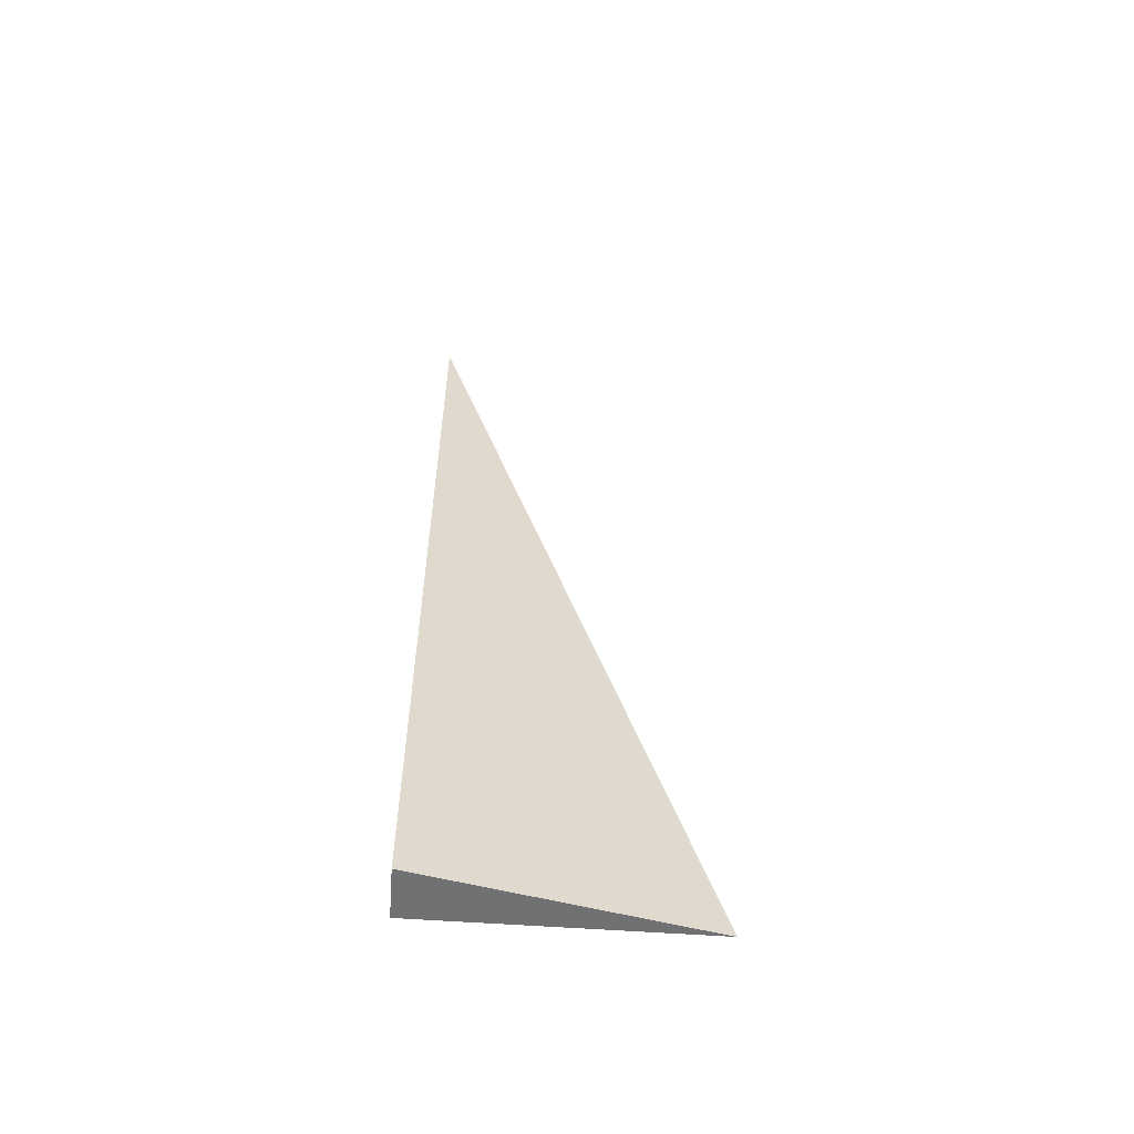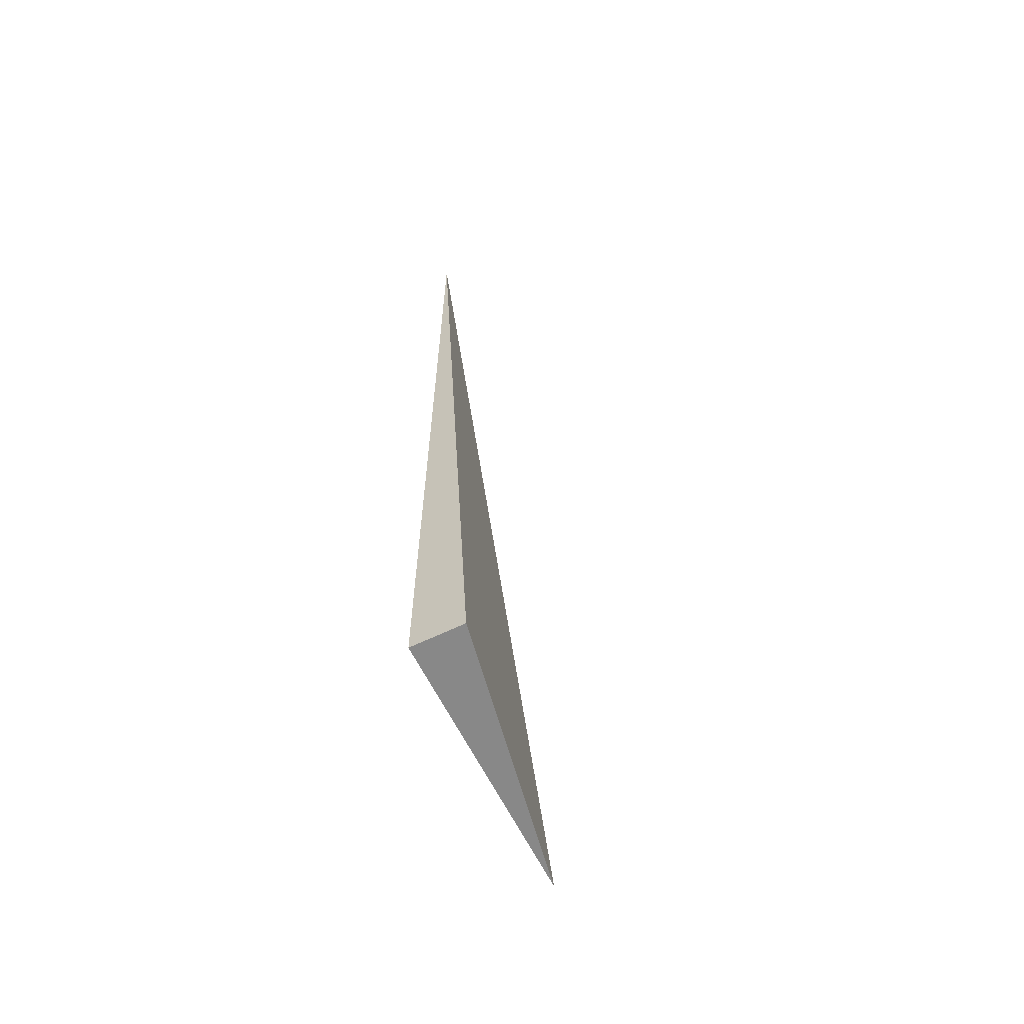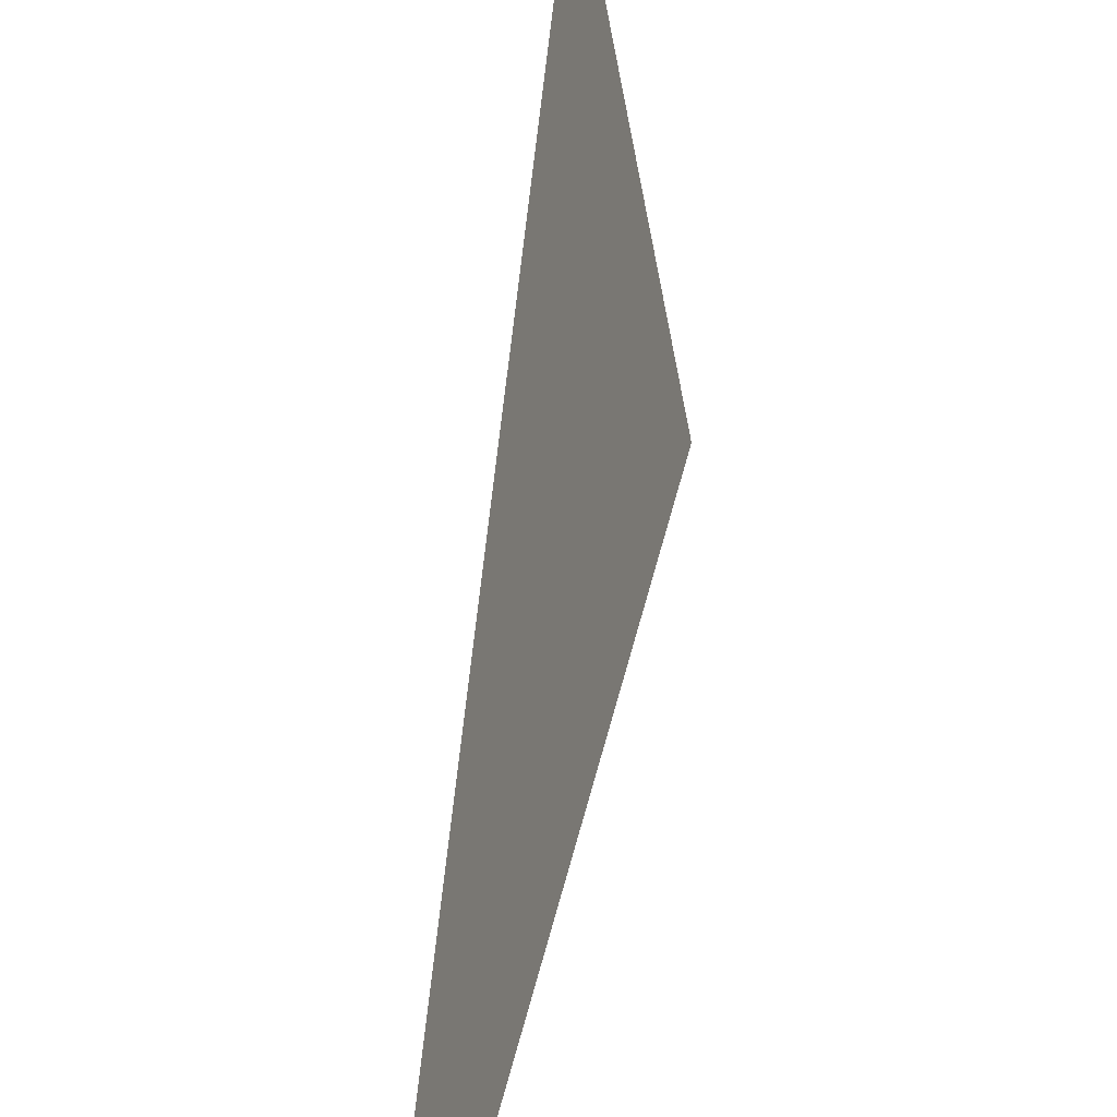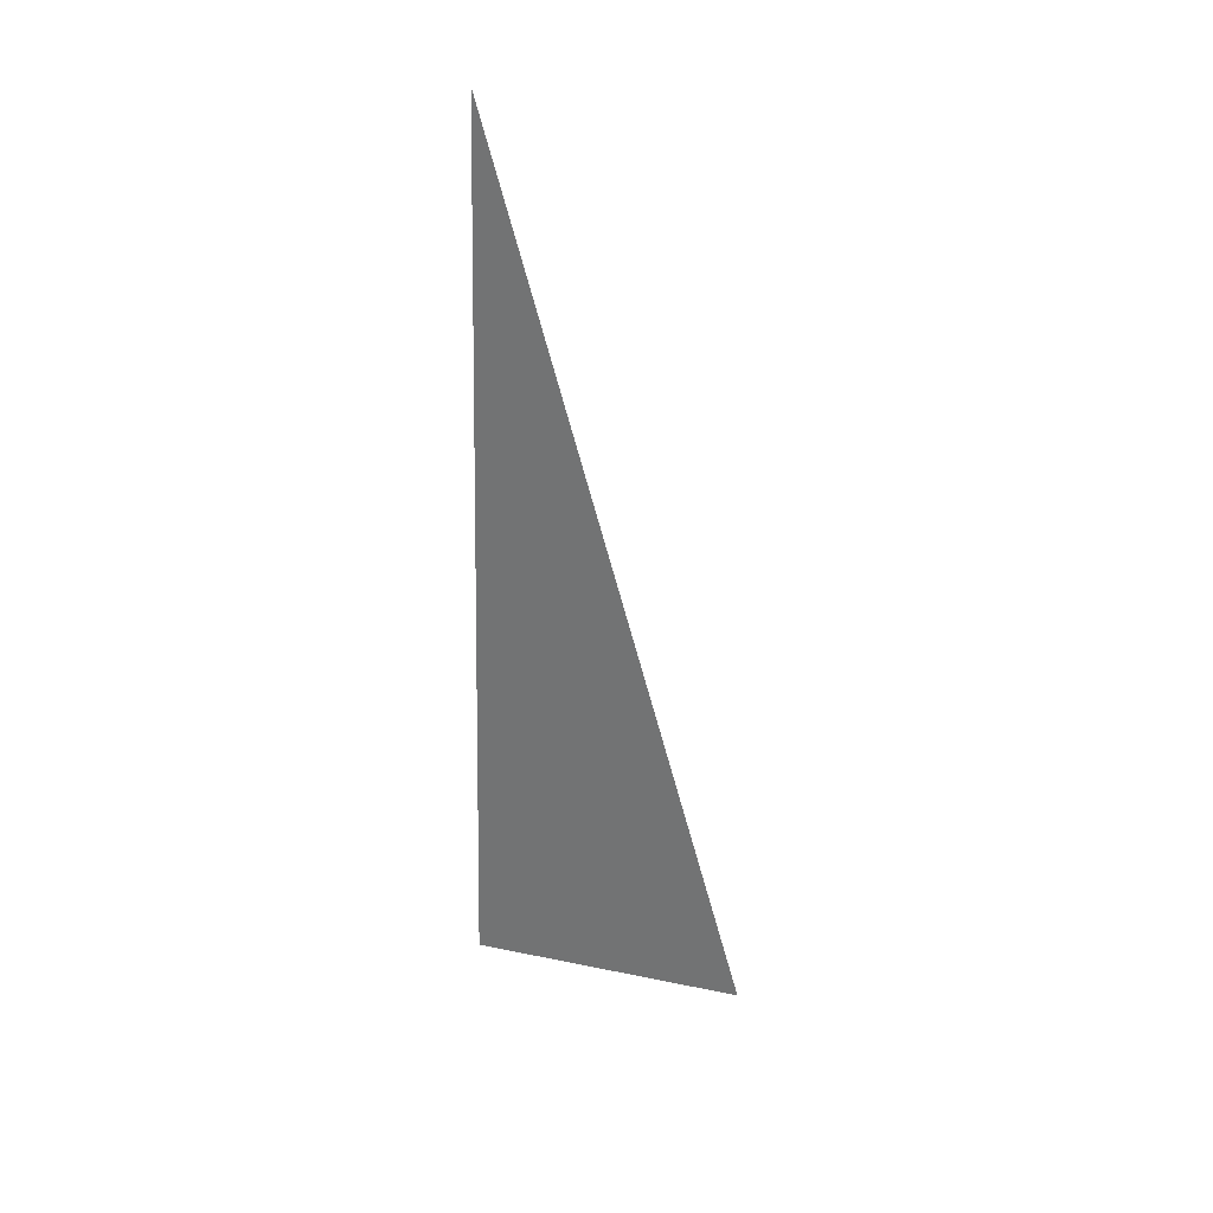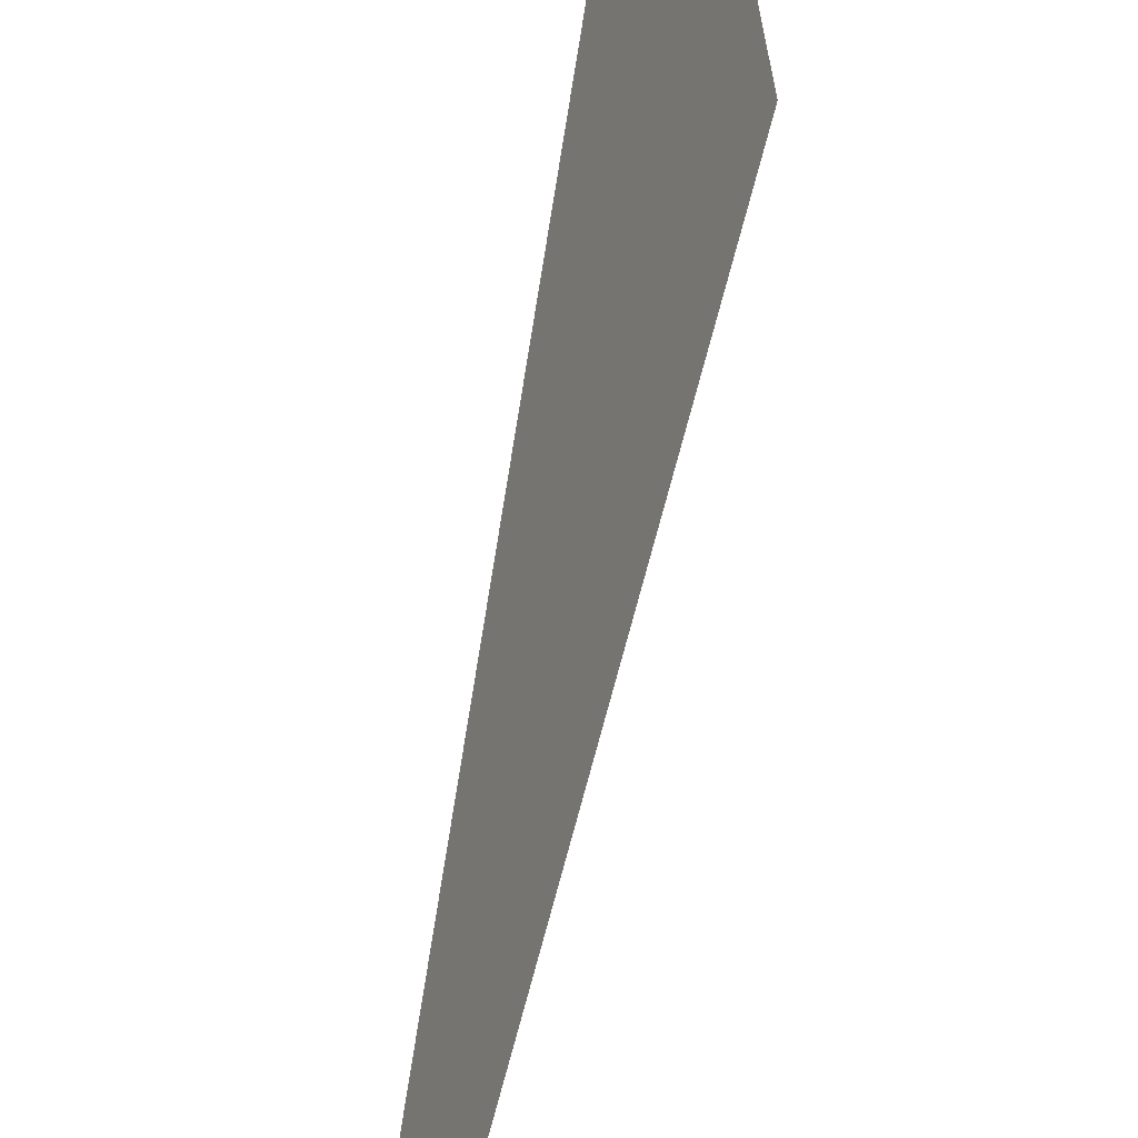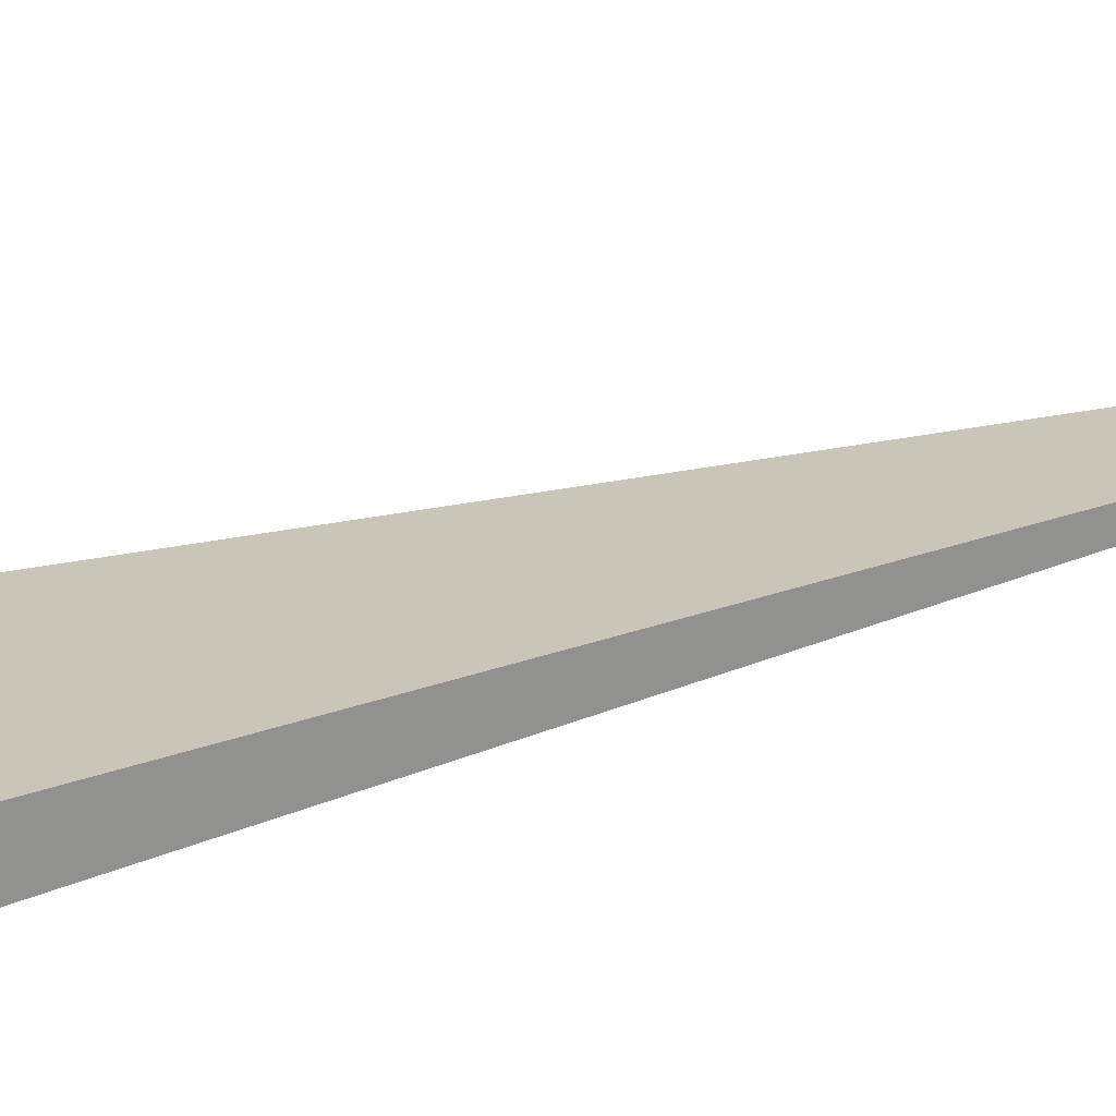
<metadata>
{"format":"obj","ext":"obj","renderer":"f3d","projection":"perspective","resolution":1024,"background":"white","views":[{"elev":-55.3,"azim":85.6,"up":"+Z"},{"elev":-62.9,"azim":26.3,"up":"+Z"},{"elev":22.9,"azim":4.1,"up":"+Y"},{"elev":34.6,"azim":116.3,"up":"+Z"},{"elev":42.0,"azim":7.9,"up":"+Y"},{"elev":-65.9,"azim":-73.5,"up":"+Y"}]}
</metadata>
<code>
v -0.01902 -0.09879 -0.3316
v 0.05707 -0.09879 -0.3316
v -0.01902 0.2964 -0.3316
v -0.01902 -0.09879 0.9949
v -0.01902 0.09879 -0.3316
v 0.01902 0.09879 -0.3316
v 0.01902 -0.09879 -0.3316
v 0.01902 -0.09879 0.3316
v -0.01902 -0.09879 0.3316
v -0.01902 0.09879 0.3316
v -0.01902 0 -0.3316
v 0 0 -0.3316
v 0 -0.09879 -0.3316
v -0.01902 0.1976 -0.3316
v 0 0.1976 -0.3316
v 0 0.09879 -0.3316
v 0.03805 0 -0.3316
v 0.03805 -0.09879 -0.3316
v 0.01902 0 -0.3316
v 0 -0.09879 -2.776e-17
v -0.01902 -0.09879 -2.776e-17
v 0.03805 -0.09879 -2.776e-17
v 0.01902 -0.09879 -2.776e-17
v 0 -0.09879 0.6633
v -0.01902 -0.09879 0.6633
v 0 -0.09879 0.3316
v -0.01902 0.09879 -2.776e-17
v -0.01902 0.1976 -2.776e-17
v -0.01902 0 -2.776e-17
v -0.01902 0 0.6633
v -0.01902 0 0.3316
v 0.01902 0 -2.776e-17
v 0 0.09879 -2.776e-17
v 0 0 0.3316
v -0.01902 -0.04939 -0.3316
v -0.009512 -0.04939 -0.3316
v -0.009512 -0.09879 -0.3316
v -0.01902 0.04939 -0.3316
v -0.009512 0.04939 -0.3316
v -0.009512 0 -0.3316
v 0.009512 -0.04939 -0.3316
v 0.009512 -0.09879 -0.3316
v 0 -0.04939 -0.3316
v -0.01902 0.1482 -0.3316
v -0.009512 0.1482 -0.3316
v -0.009512 0.09879 -0.3316
v -0.01902 0.247 -0.3316
v -0.009512 0.247 -0.3316
v -0.009512 0.1976 -0.3316
v 0.009512 0.1482 -0.3316
v 0.009512 0.09879 -0.3316
v 0 0.1482 -0.3316
v 0.02854 0.04939 -0.3316
v 0.02854 0 -0.3316
v 0.01902 0.04939 -0.3316
v 0.04756 -0.04939 -0.3316
v 0.04756 -0.09879 -0.3316
v 0.03805 -0.04939 -0.3316
v 0.02854 -0.09879 -0.3316
v 0.01902 -0.04939 -0.3316
v 0.02854 -0.04939 -0.3316
v 0 0.04939 -0.3316
v 0.009512 0.04939 -0.3316
v 0.009512 0 -0.3316
v -0.009512 -0.09879 -0.1658
v -0.01902 -0.09879 -0.1658
v 0.009512 -0.09879 -0.1658
v 0 -0.09879 -0.1658
v -0.009512 -0.09879 0.1658
v -0.01902 -0.09879 0.1658
v -0.009512 -0.09879 -2.776e-17
v 0.02854 -0.09879 -0.1658
v 0.01902 -0.09879 -0.1658
v 0.04756 -0.09879 -0.1658
v 0.03805 -0.09879 -0.1658
v 0.02854 -0.09879 0.1658
v 0.01902 -0.09879 0.1658
v 0.02854 -0.09879 -2.776e-17
v 0.009512 -0.09879 0.4975
v 0 -0.09879 0.4975
v 0.009512 -0.09879 0.3316
v -0.009512 -0.09879 0.8291
v -0.01902 -0.09879 0.8291
v -0.009512 -0.09879 0.6633
v -0.01902 -0.09879 0.4975
v -0.009512 -0.09879 0.3316
v -0.009512 -0.09879 0.4975
v 0.009512 -0.09879 -2.776e-17
v 0.009512 -0.09879 0.1658
v 0 -0.09879 0.1658
v -0.01902 0.1976 -0.1658
v -0.01902 0.247 -0.1658
v -0.01902 0.09879 -0.1658
v -0.01902 0.1482 -0.1658
v -0.01902 0.09879 0.1658
v -0.01902 0.1482 0.1658
v -0.01902 0.1482 -2.776e-17
v -0.01902 0 -0.1658
v -0.01902 0.04939 -0.1658
v -0.01902 -0.04939 -0.1658
v -0.01902 -0.04939 0.1658
v -0.01902 -0.04939 -2.776e-17
v -0.01902 -0.04939 0.4975
v -0.01902 -0.04939 0.3316
v -0.01902 -0.04939 0.8291
v -0.01902 -0.04939 0.6633
v -0.01902 0.04939 0.4975
v -0.01902 0.04939 0.3316
v -0.01902 0 0.4975
v -0.01902 0.04939 -2.776e-17
v -0.01902 0 0.1658
v -0.01902 0.04939 0.1658
v 0.03805 -0.04939 -0.1658
v 0.01902 0.04939 -0.1658
v 0.02854 0 -0.1658
v 0.01902 -0.04939 0.1658
v 0.02854 -0.04939 -2.776e-17
v 0 0.1482 -0.1658
v 0.009512 0.09879 -0.1658
v -0.009512 0.1976 -0.1658
v -0.009512 0.09879 0.1658
v -0.009512 0.1482 -2.776e-17
v -0.009512 0 0.4975
v -0.009512 0.04939 0.3316
v -0.009512 -0.04939 0.6633
v 0.009512 -0.04939 0.3316
v 0 -0.04939 0.4975
v 0.009512 0.04939 -2.776e-17
v 0 0.04939 0.1658
v 0.009512 0 0.1658
f 1 35 37
f 35 11 36
f 36 13 37
f 35 36 37
f 11 38 40
f 38 5 39
f 39 12 40
f 38 39 40
f 12 41 43
f 41 7 42
f 42 13 43
f 41 42 43
f 11 40 36
f 40 12 43
f 43 13 36
f 40 43 36
f 5 44 46
f 44 14 45
f 45 16 46
f 44 45 46
f 14 47 49
f 47 3 48
f 48 15 49
f 47 48 49
f 15 50 52
f 50 6 51
f 51 16 52
f 50 51 52
f 14 49 45
f 49 15 52
f 52 16 45
f 49 52 45
f 6 53 55
f 53 17 54
f 54 19 55
f 53 54 55
f 17 56 58
f 56 2 57
f 57 18 58
f 56 57 58
f 18 59 61
f 59 7 60
f 60 19 61
f 59 60 61
f 17 58 54
f 58 18 61
f 61 19 54
f 58 61 54
f 5 46 39
f 46 16 62
f 62 12 39
f 46 62 39
f 16 51 63
f 51 6 55
f 55 19 63
f 51 55 63
f 19 60 64
f 60 7 41
f 41 12 64
f 60 41 64
f 16 63 62
f 63 19 64
f 64 12 62
f 63 64 62
f 1 37 66
f 37 13 65
f 65 21 66
f 37 65 66
f 13 42 68
f 42 7 67
f 67 20 68
f 42 67 68
f 20 69 71
f 69 9 70
f 70 21 71
f 69 70 71
f 13 68 65
f 68 20 71
f 71 21 65
f 68 71 65
f 7 59 73
f 59 18 72
f 72 23 73
f 59 72 73
f 18 57 75
f 57 2 74
f 74 22 75
f 57 74 75
f 22 76 78
f 76 8 77
f 77 23 78
f 76 77 78
f 18 75 72
f 75 22 78
f 78 23 72
f 75 78 72
f 8 79 81
f 79 24 80
f 80 26 81
f 79 80 81
f 24 82 84
f 82 4 83
f 83 25 84
f 82 83 84
f 25 85 87
f 85 9 86
f 86 26 87
f 85 86 87
f 24 84 80
f 84 25 87
f 87 26 80
f 84 87 80
f 7 73 67
f 73 23 88
f 88 20 67
f 73 88 67
f 23 77 89
f 77 8 81
f 81 26 89
f 77 81 89
f 26 86 90
f 86 9 69
f 69 20 90
f 86 69 90
f 23 89 88
f 89 26 90
f 90 20 88
f 89 90 88
f 3 47 92
f 47 14 91
f 91 28 92
f 47 91 92
f 14 44 94
f 44 5 93
f 93 27 94
f 44 93 94
f 27 95 97
f 95 10 96
f 96 28 97
f 95 96 97
f 14 94 91
f 94 27 97
f 97 28 91
f 94 97 91
f 5 38 99
f 38 11 98
f 98 29 99
f 38 98 99
f 11 35 100
f 35 1 66
f 66 21 100
f 35 66 100
f 21 70 102
f 70 9 101
f 101 29 102
f 70 101 102
f 11 100 98
f 100 21 102
f 102 29 98
f 100 102 98
f 9 85 104
f 85 25 103
f 103 31 104
f 85 103 104
f 25 83 106
f 83 4 105
f 105 30 106
f 83 105 106
f 30 107 109
f 107 10 108
f 108 31 109
f 107 108 109
f 25 106 103
f 106 30 109
f 109 31 103
f 106 109 103
f 5 99 93
f 99 29 110
f 110 27 93
f 99 110 93
f 29 101 111
f 101 9 104
f 104 31 111
f 101 104 111
f 31 108 112
f 108 10 95
f 95 27 112
f 108 95 112
f 29 111 110
f 111 31 112
f 112 27 110
f 111 112 110
f 2 56 74
f 56 17 113
f 113 22 74
f 56 113 74
f 17 53 115
f 53 6 114
f 114 32 115
f 53 114 115
f 32 116 117
f 116 8 76
f 76 22 117
f 116 76 117
f 17 115 113
f 115 32 117
f 117 22 113
f 115 117 113
f 6 50 119
f 50 15 118
f 118 33 119
f 50 118 119
f 15 48 120
f 48 3 92
f 92 28 120
f 48 92 120
f 28 96 122
f 96 10 121
f 121 33 122
f 96 121 122
f 15 120 118
f 120 28 122
f 122 33 118
f 120 122 118
f 10 107 124
f 107 30 123
f 123 34 124
f 107 123 124
f 30 105 125
f 105 4 82
f 82 24 125
f 105 82 125
f 24 79 127
f 79 8 126
f 126 34 127
f 79 126 127
f 30 125 123
f 125 24 127
f 127 34 123
f 125 127 123
f 6 119 114
f 119 33 128
f 128 32 114
f 119 128 114
f 33 121 129
f 121 10 124
f 124 34 129
f 121 124 129
f 34 126 130
f 126 8 116
f 116 32 130
f 126 116 130
f 33 129 128
f 129 34 130
f 130 32 128
f 129 130 128

</code>
